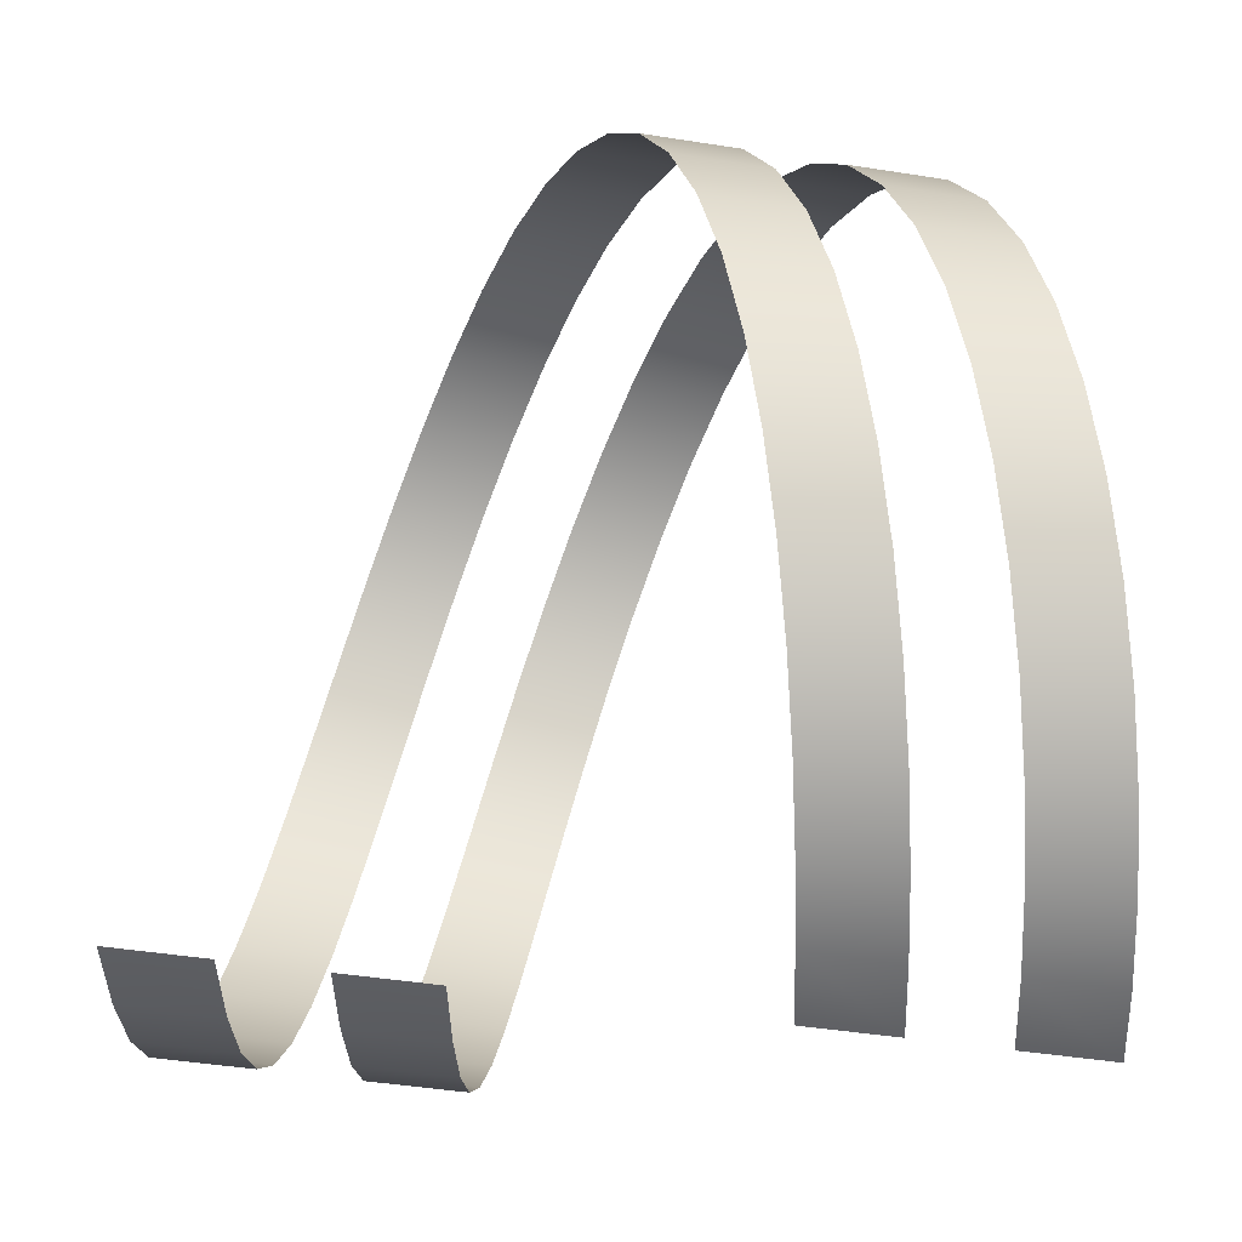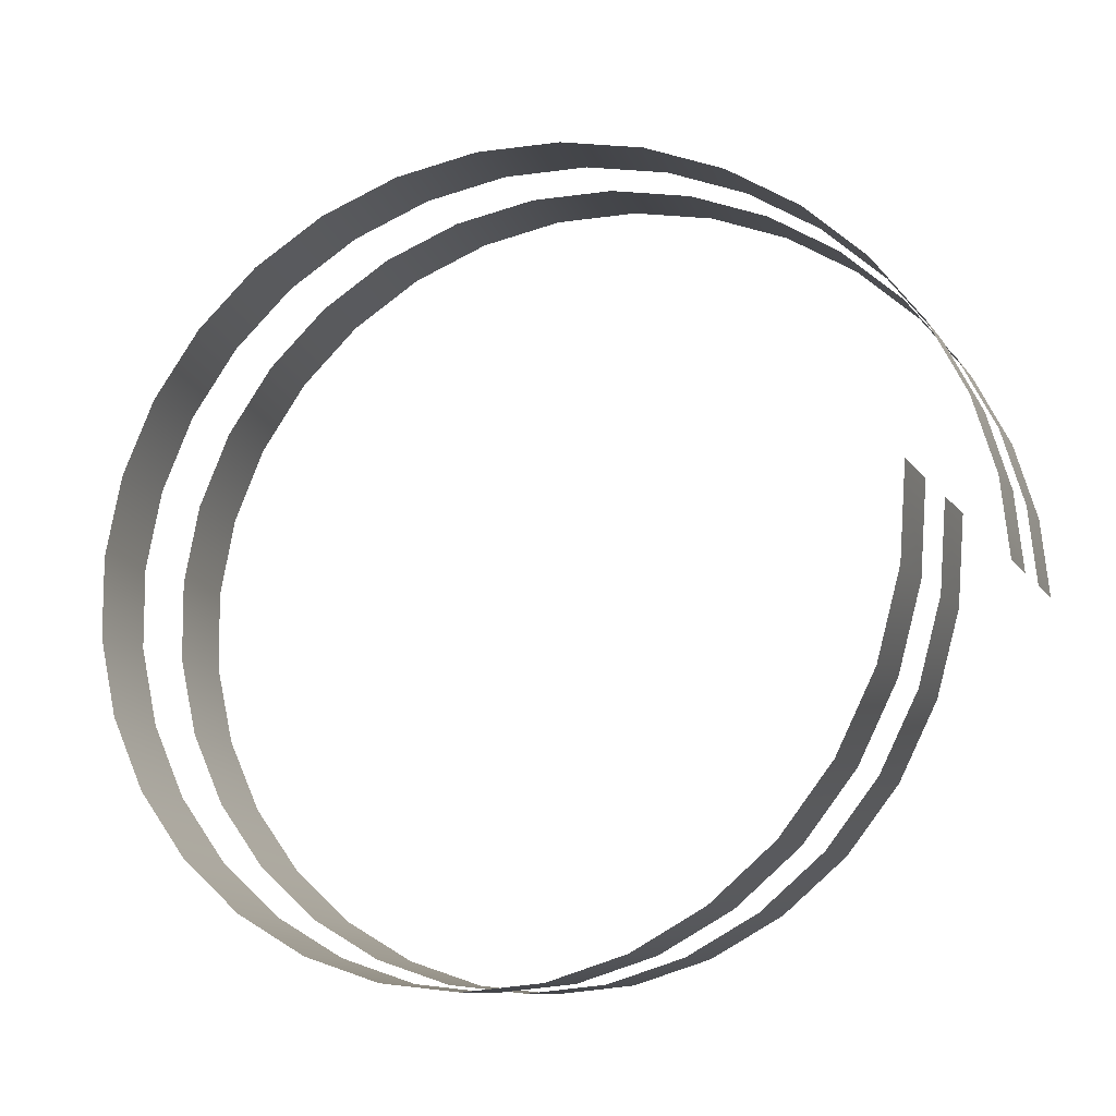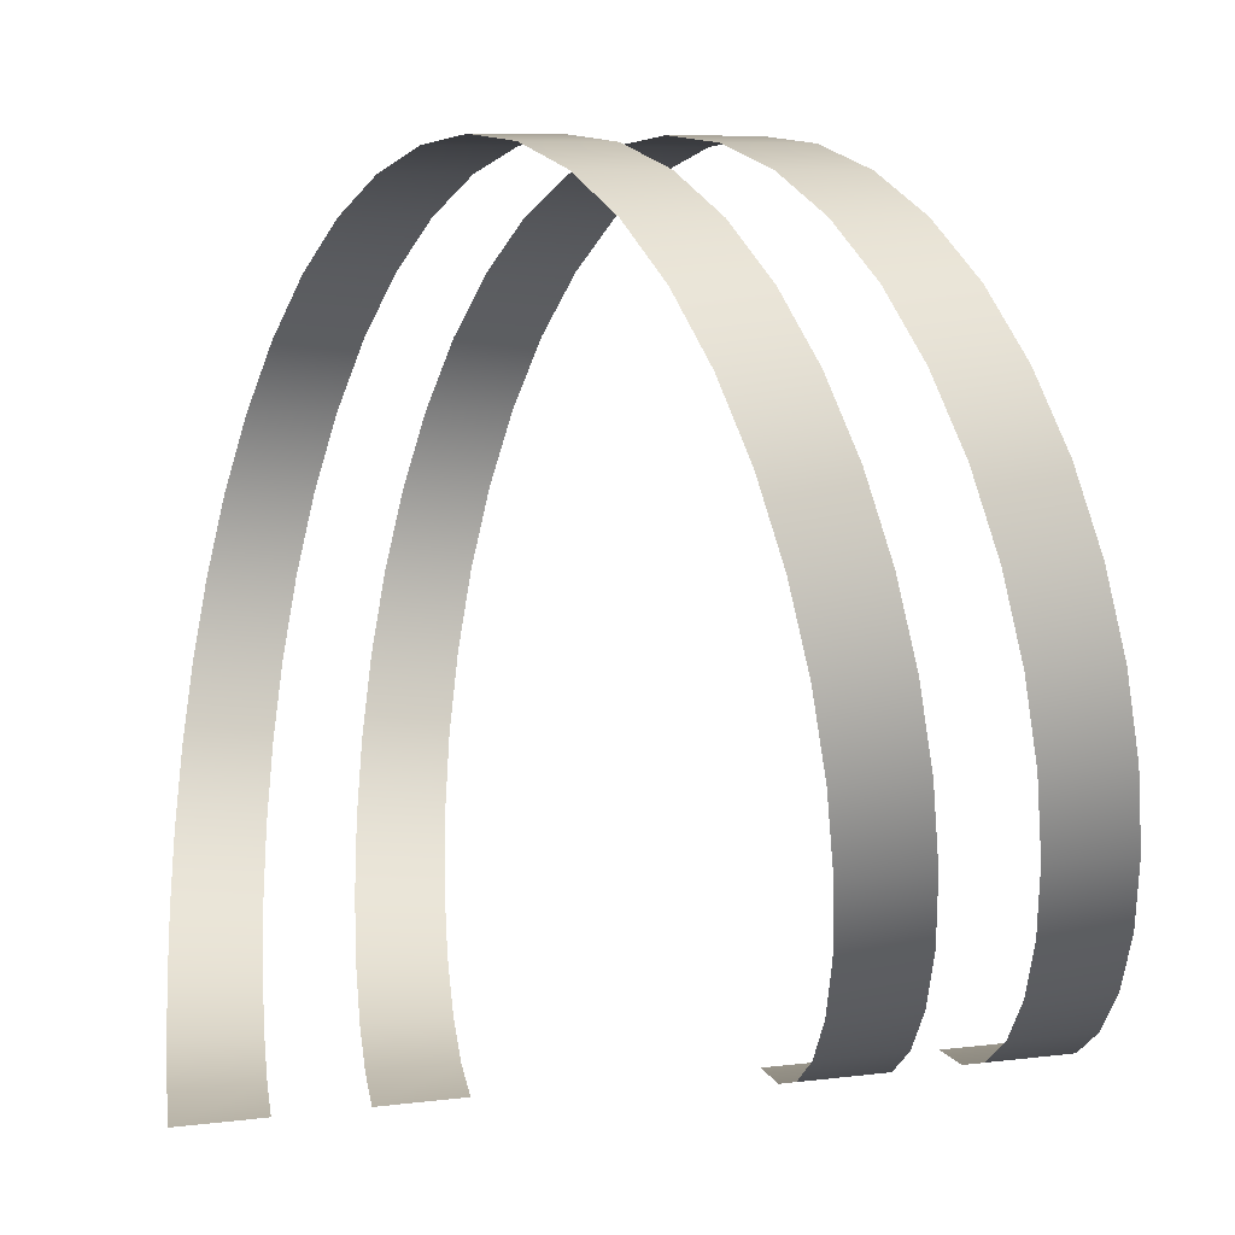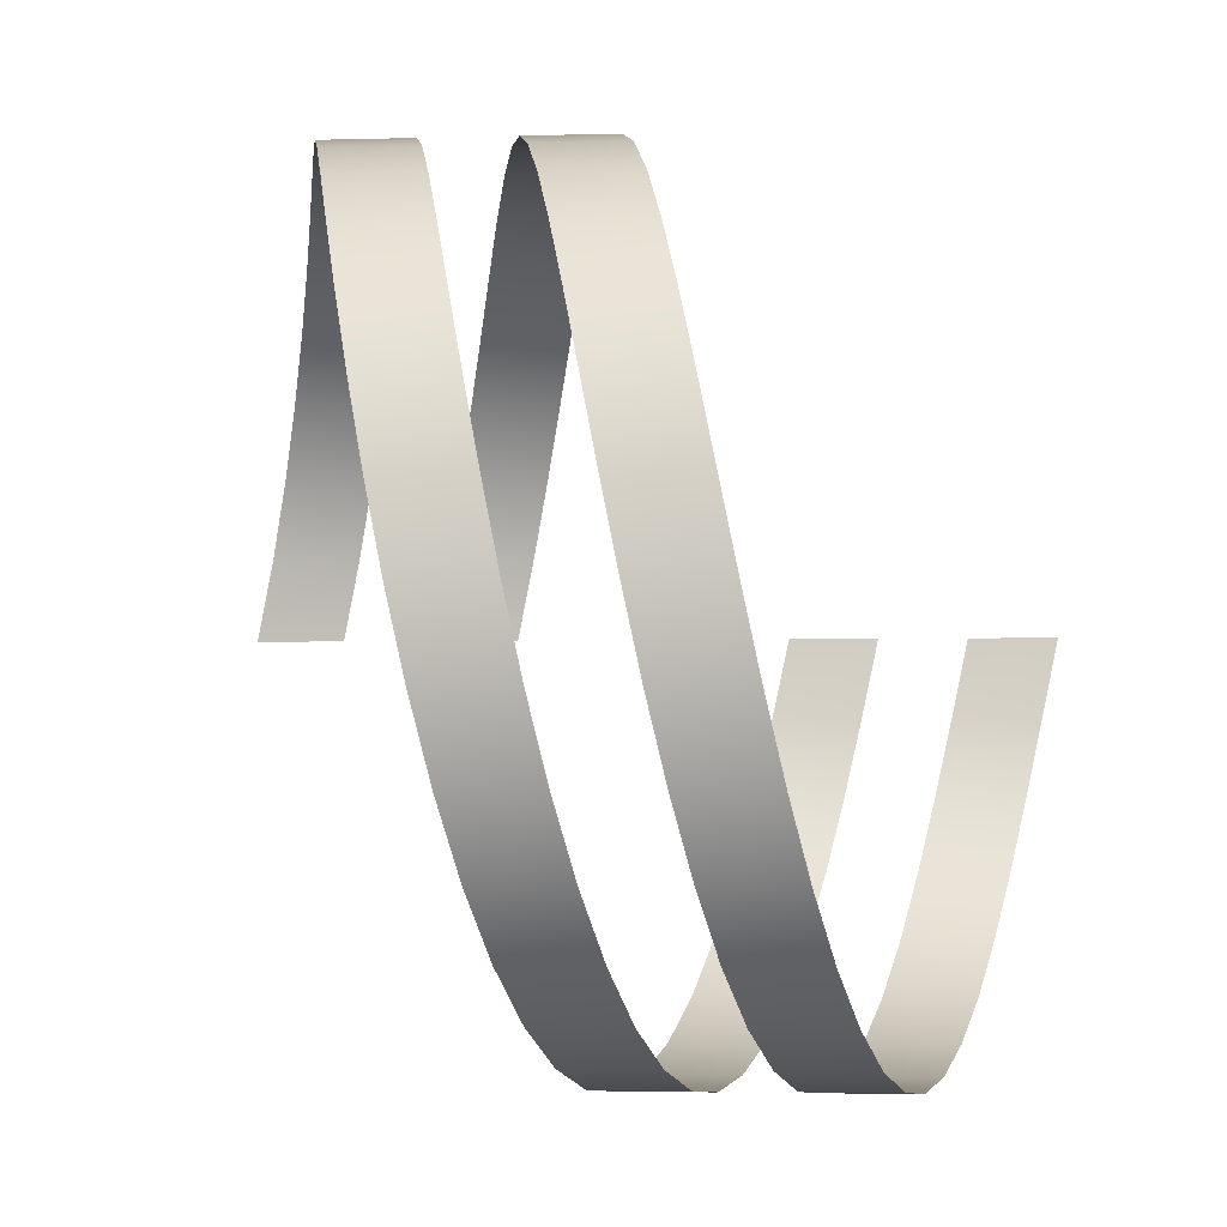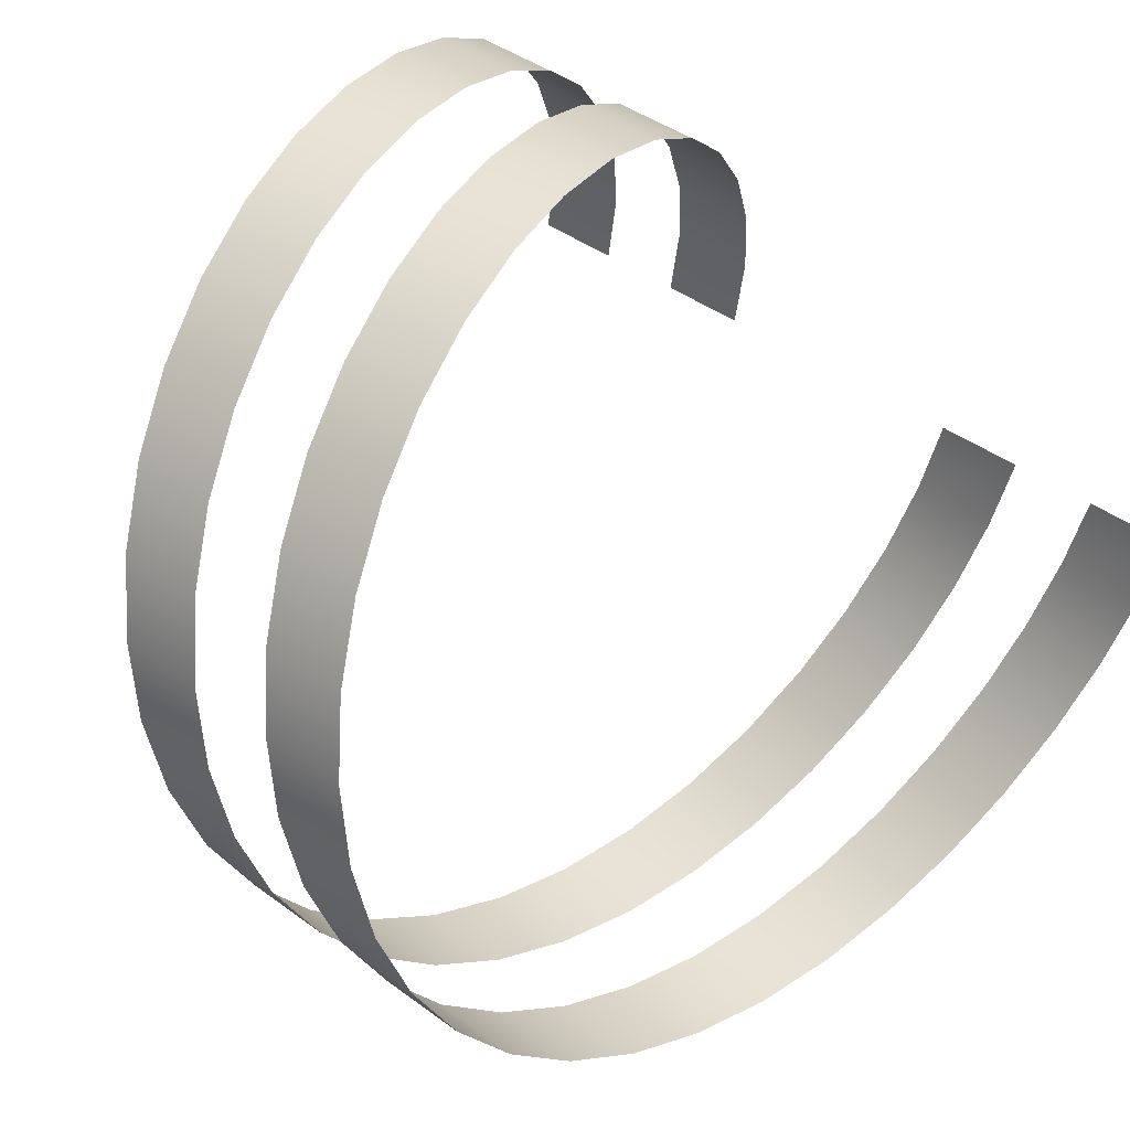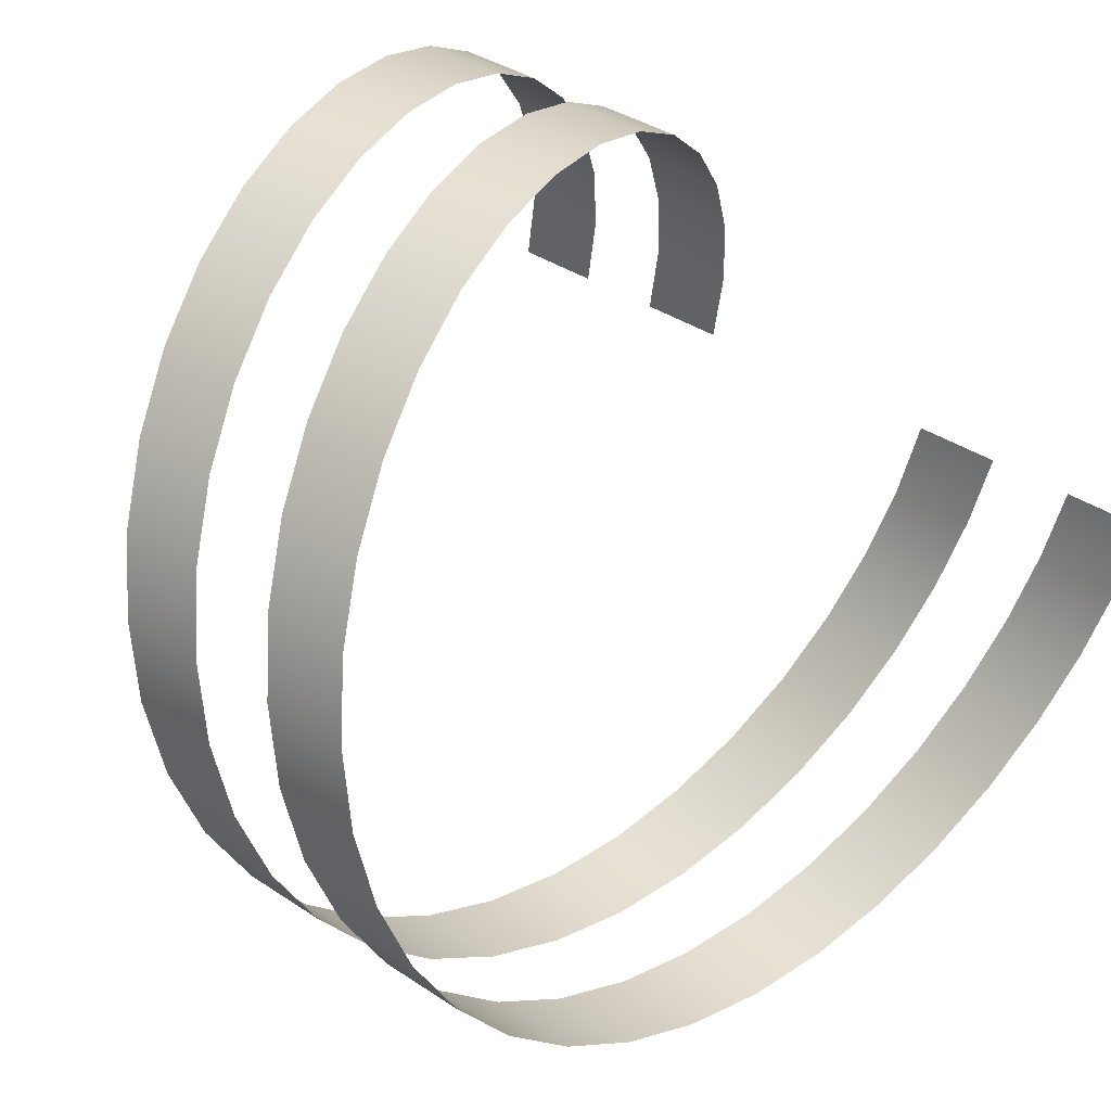
<metadata>
{"format":"obj","ext":"obj","renderer":"f3d","projection":"perspective","resolution":1024,"background":"white","views":[{"elev":-44.0,"azim":169.4,"up":"+Y"},{"elev":-9.0,"azim":-72.3,"up":"+Z"},{"elev":7.4,"azim":159.8,"up":"+Y"},{"elev":-3.5,"azim":-174.5,"up":"+Z"},{"elev":40.5,"azim":-137.6,"up":"+Z"},{"elev":36.5,"azim":-138.8,"up":"+Z"}]}
</metadata>
<code>
o Track_Plane.002
v 16.04 -4.066 59.84
v -16.07 -4.066 59.84
v 14.01 -3.138 69.58
v -18.1 -3.138 69.58
v 11.98 -0.3284 78.95
v -20.13 -0.3296 78.95
v 9.95 4.254 87.59
v -22.16 4.252 87.58
v 7.919 10.43 95.16
v -24.19 10.43 95.16
v 5.888 17.97 101.4
v -26.22 17.97 101.4
v 3.857 26.58 106
v -28.25 26.58 106
v 1.825 35.93 108.9
v -30.29 35.92 108.9
v -0.2058 45.65 109.9
v -32.32 45.65 109.9
v -2.237 55.39 109
v -34.35 55.38 109
v -4.268 64.75 106.1
v -36.38 64.75 106.1
v -6.3 73.39 101.6
v -38.41 73.39 101.6
v -8.331 80.96 95.38
v -40.44 80.96 95.38
v -10.36 87.19 87.84
v -42.47 87.19 87.84
v -12.39 91.83 79.23
v -44.5 91.82 79.24
v -14.42 94.69 69.89
v -46.54 94.69 69.89
v -16.46 95.68 60.16
v -48.57 95.68 60.16
v -18.49 94.75 50.43
v -50.6 94.75 50.43
v -20.52 91.94 41.06
v -52.63 91.94 41.06
v -22.55 87.36 32.42
v -54.66 87.36 32.43
v -24.58 81.18 24.85
v -56.69 81.18 24.85
v -26.61 73.64 18.62
v -58.72 73.65 18.62
v -28.64 65.04 13.99
v -60.75 65.04 13.99
v -30.67 55.69 11.12
v -62.79 55.69 11.12
v -32.71 45.96 10.13
v -64.82 45.96 10.13
v -34.74 36.23 11.06
v -66.85 36.23 11.06
v -36.77 26.86 13.87
v -68.88 26.87 13.87
v -38.8 18.23 18.45
v -70.91 18.23 18.45
v -40.83 10.65 24.63
v -72.94 10.65 24.63
v -42.86 4.425 32.17
v -74.97 4.427 32.17
v -44.89 -0.2106 40.78
v -77 -0.2094 40.77
v -46.92 -3.078 50.12
v -79.04 -3.077 50.12
v -48.96 -4.066 59.85
v -81.07 -4.066 59.85
v -5.363 -4.066 59.84
v 5.34 -4.066 59.84
v -7.395 -3.139 69.58
v 3.309 -3.137 69.59
v -9.426 -0.3304 78.94
v 1.278 -0.3277 78.95
v -11.46 4.251 87.58
v -0.7534 4.255 87.59
v -13.49 10.43 95.16
v -2.785 10.43 95.16
v -15.52 17.97 101.4
v -4.816 17.97 101.4
v -17.55 26.57 106
v -6.847 26.58 106
v -19.58 35.92 108.9
v -8.878 35.93 108.9
v -21.61 45.65 109.9
v -10.91 45.66 109.9
v -23.64 55.38 109
v -12.94 55.39 108.9
v -25.68 64.75 106.1
v -14.97 64.75 106.1
v -27.71 73.38 101.6
v -17 73.39 101.6
v -29.74 80.96 95.38
v -19.03 80.97 95.38
v -31.77 87.19 87.85
v -21.07 87.19 87.84
v -33.8 91.82 79.24
v -23.1 91.83 79.23
v -35.83 94.69 69.89
v -25.13 94.69 69.88
v -37.86 95.68 60.16
v -27.16 95.68 60.16
v -39.89 94.75 50.43
v -29.19 94.75 50.42
v -41.93 91.95 41.07
v -31.22 91.94 41.06
v -43.96 87.36 32.43
v -33.25 87.36 32.42
v -45.99 81.19 24.85
v -35.28 81.18 24.85
v -48.02 73.65 18.62
v -37.32 73.64 18.62
v -50.05 65.04 13.99
v -39.35 65.03 13.99
v -52.08 55.69 11.12
v -41.38 55.69 11.12
v -54.11 45.97 10.13
v -43.41 45.96 10.13
v -56.14 36.23 11.06
v -45.44 36.23 11.06
v -58.18 26.87 13.87
v -47.47 26.86 13.87
v -60.21 18.23 18.45
v -49.5 18.23 18.45
v -62.24 10.65 24.63
v -51.53 10.65 24.63
v -64.27 4.428 32.16
v -53.57 4.424 32.17
v -66.3 -0.2087 40.77
v -55.6 -0.2114 40.78
v -68.33 -3.077 50.12
v -57.63 -3.078 50.13
v -70.36 -4.066 59.85
v -59.66 -4.066 59.85
f 70 3 1 68
f 72 5 3 70
f 74 7 5 72
f 76 9 7 74
f 78 11 9 76
f 80 13 11 78
f 82 15 13 80
f 84 17 15 82
f 86 19 17 84
f 88 21 19 86
f 90 23 21 88
f 92 25 23 90
f 94 27 25 92
f 96 29 27 94
f 98 31 29 96
f 100 33 31 98
f 102 35 33 100
f 104 37 35 102
f 106 39 37 104
f 108 41 39 106
f 110 43 41 108
f 112 45 43 110
f 114 47 45 112
f 116 49 47 114
f 118 51 49 116
f 120 53 51 118
f 122 55 53 120
f 124 57 55 122
f 126 59 57 124
f 128 61 59 126
f 130 63 61 128
f 132 65 63 130
f 66 131 129 64
f 64 129 127 62
f 62 127 125 60
f 60 125 123 58
f 58 123 121 56
f 56 121 119 54
f 54 119 117 52
f 52 117 115 50
f 50 115 113 48
f 48 113 111 46
f 46 111 109 44
f 44 109 107 42
f 42 107 105 40
f 40 105 103 38
f 38 103 101 36
f 36 101 99 34
f 34 99 97 32
f 32 97 95 30
f 30 95 93 28
f 28 93 91 26
f 26 91 89 24
f 24 89 87 22
f 22 87 85 20
f 20 85 83 18
f 18 83 81 16
f 16 81 79 14
f 14 79 77 12
f 12 77 75 10
f 10 75 73 8
f 8 73 71 6
f 6 71 69 4
f 4 69 67 2

</code>
